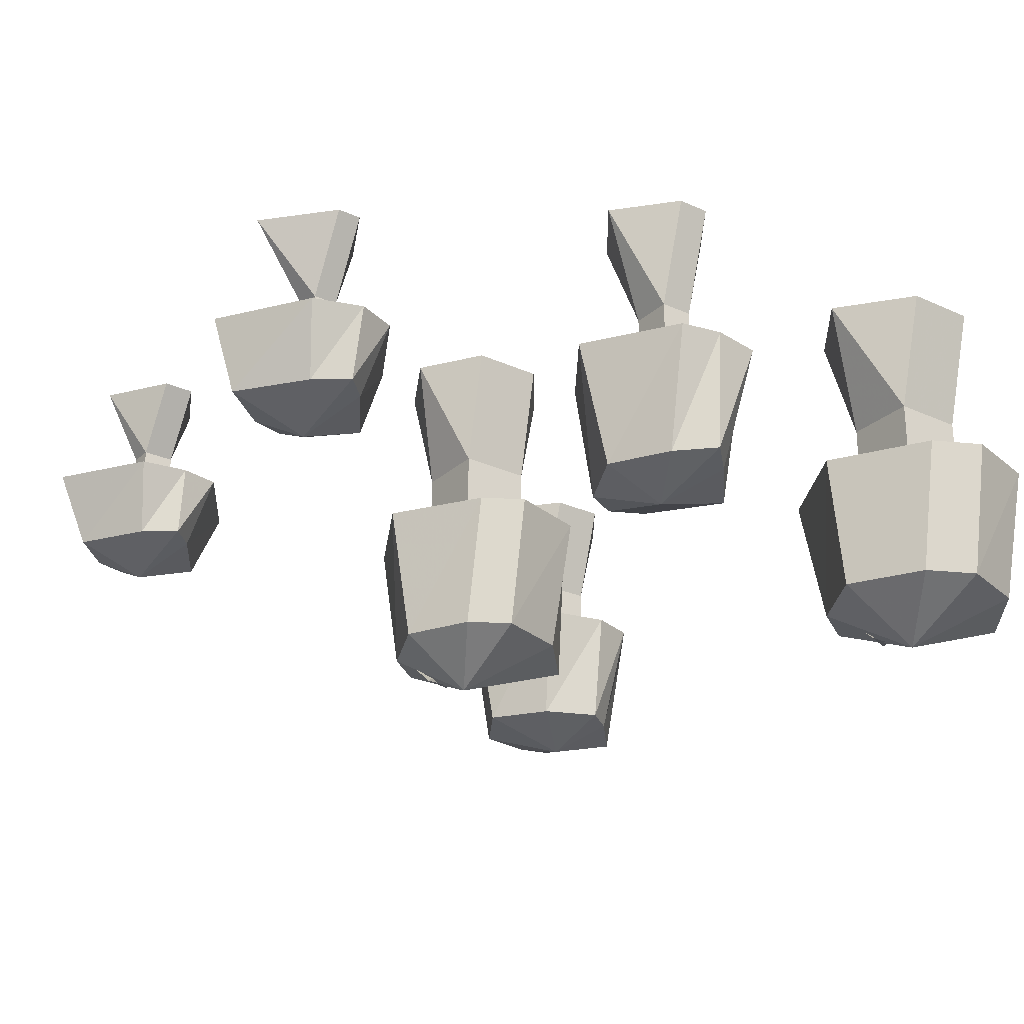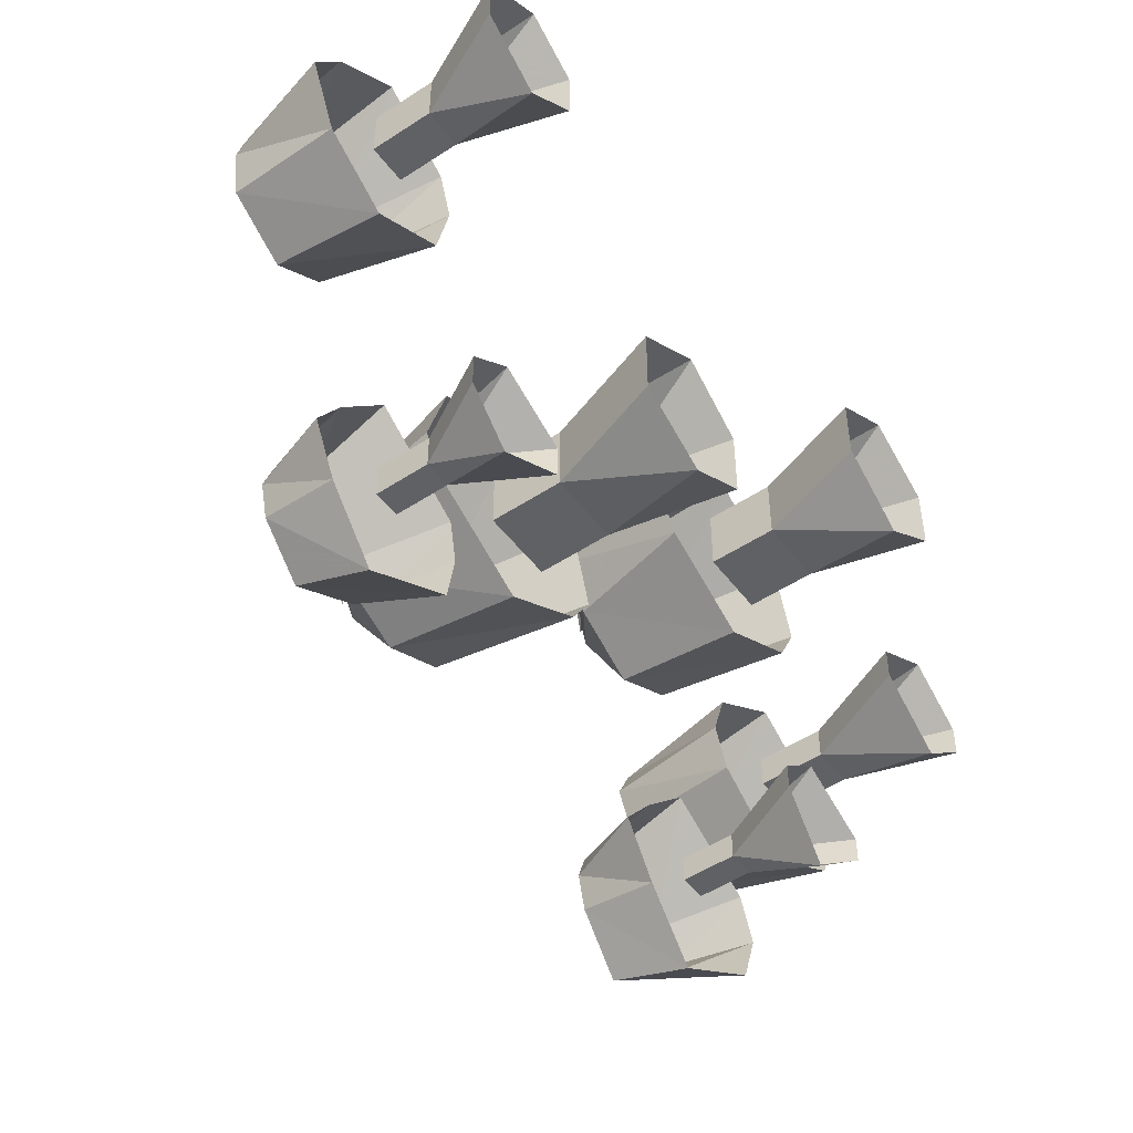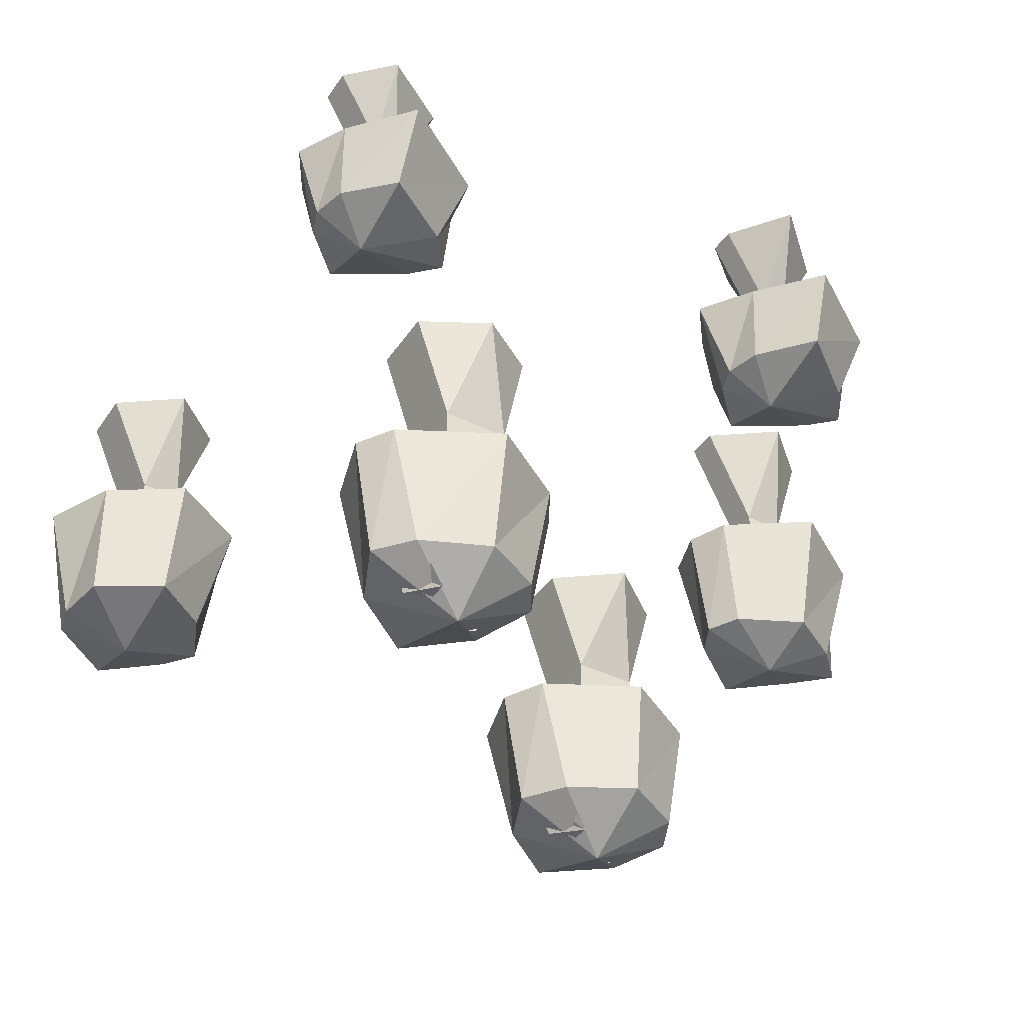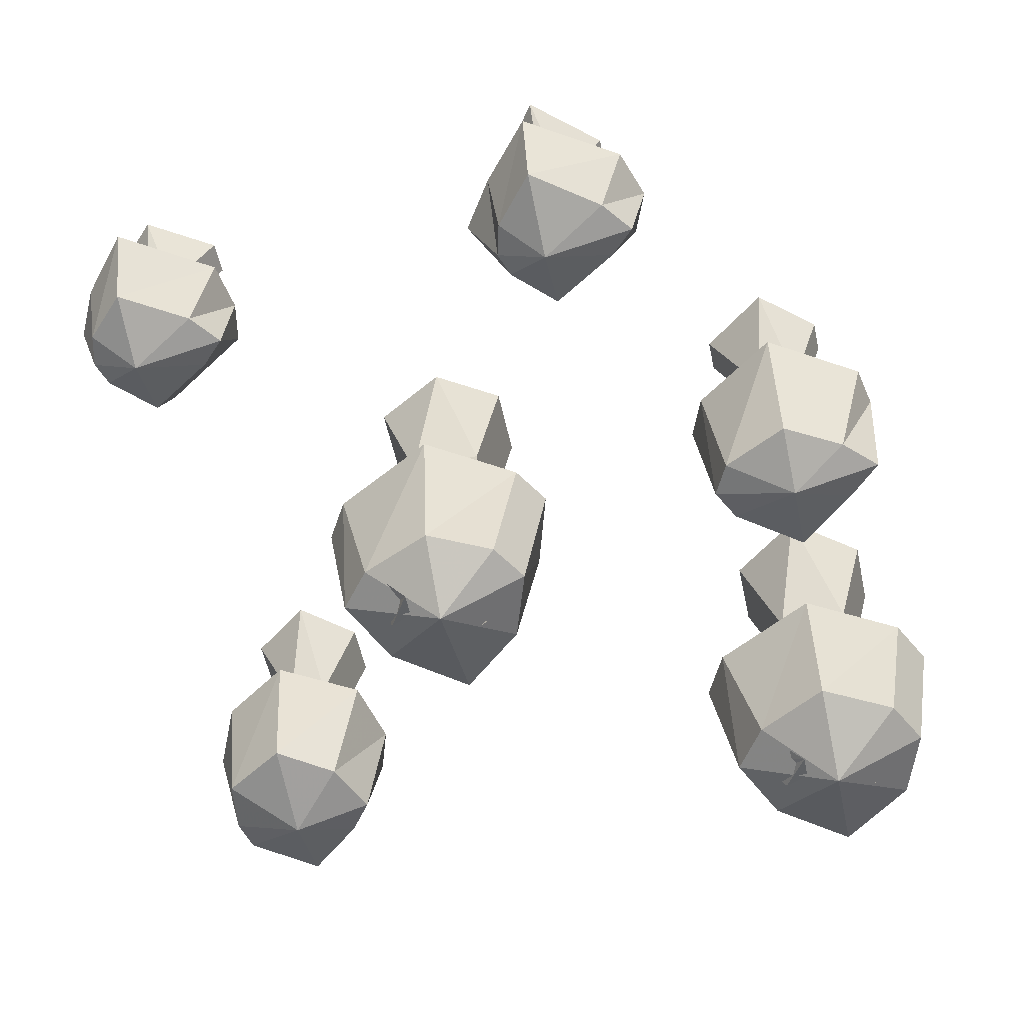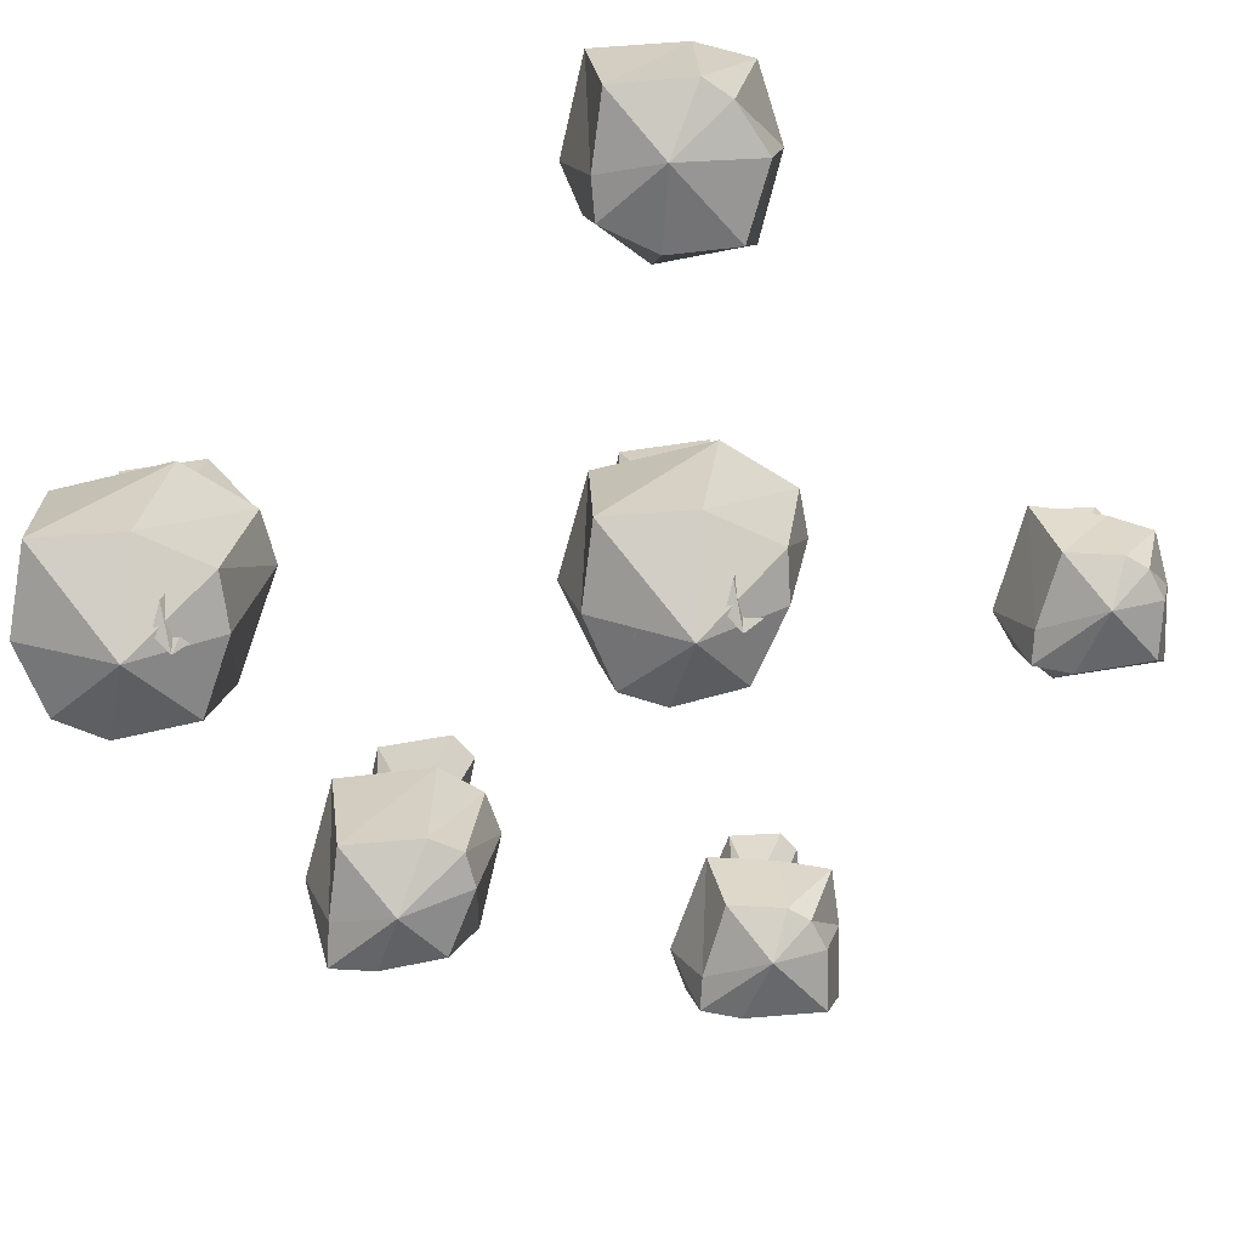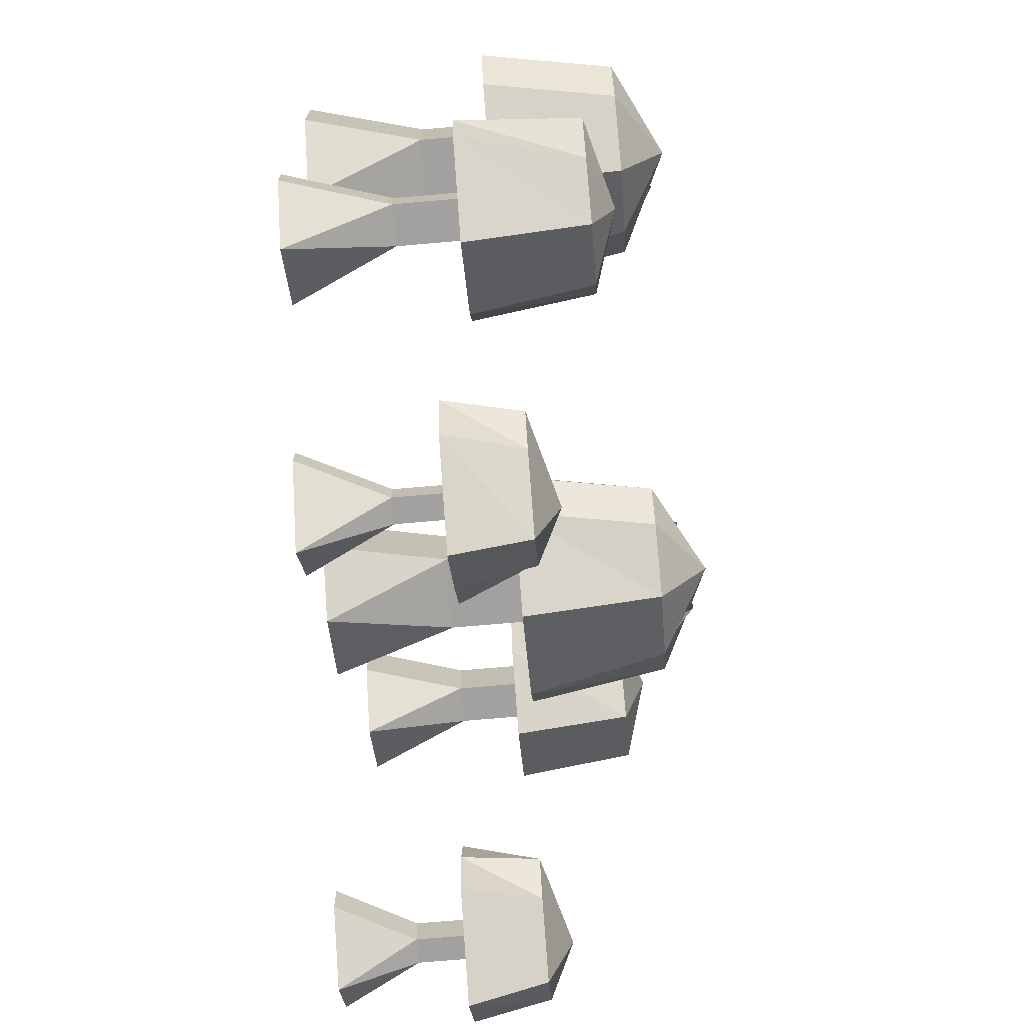
<metadata>
{"format":"obj","ext":"obj","renderer":"f3d","projection":"perspective","resolution":1024,"background":"white","views":[{"elev":-25.9,"azim":-125.8,"up":"+Y"},{"elev":-50.3,"azim":125.8,"up":"+Z"},{"elev":-40.8,"azim":148.5,"up":"+Y"},{"elev":-55.7,"azim":-167.7,"up":"+Y"},{"elev":-72.8,"azim":41.8,"up":"+Y"},{"elev":-72.2,"azim":-85.0,"up":"+Z"}]}
</metadata>
<code>
o object/mushroom/8
v -1 -41 14
v 7 -41 21
v 7 -24 22
v -4 -24 15
v -4 -41 5
v 7 -47 5
v 16 -41 14
v 20 -24 15
v 20 -41 5
v 23 -24 5
v -7 -24 5
v -1 -41 0
v 7 -41 -4
v 16 -41 0
v 20 -24 0
v 7 -24 -7
v -4 -24 0
v 11 -15 11
v 11 -15 2
v 16 0 2
v 16 0 11
v 7 0 17
v 2 -15 11
v 2 -24 11
v 11 -24 11
v 11 -24 2
v 2 -15 2
v 7 0 -3
v -1 0 11
v 2 -24 2
v -1 0 2
v 11 -45 2
v 14 -42 1
v 15 -41 4
v 15 -41 7
v 14 -44 7
v 11 -45 5
v 6 -44 11
v 2 -41 14
v 1 -41 14
v 0 -41 11
v 1 -42 9
v 2 -44 9
v 30 -36 47
v 37 -36 53
v 37 -21 56
v 27 -21 49
v 27 -36 43
v 37 -39 43
v 45 -36 47
v 46 -21 49
v 46 -36 43
v 50 -21 43
v 25 -21 43
v 30 -36 36
v 37 -36 31
v 45 -36 36
v 46 -21 34
v 37 -21 28
v 27 -21 34
v 39 -13 46
v 39 -13 39
v 45 0 39
v 45 0 46
v 37 0 51
v 34 -13 46
v 34 -21 46
v 39 -21 46
v 39 -21 39
v 34 -13 39
v 37 0 33
v 30 0 46
v 34 -21 39
v 30 0 39
v -48 -41 52
v -39 -41 59
v -39 -24 60
v -51 -24 53
v -51 -41 43
v -39 -47 43
v -30 -41 52
v -26 -24 53
v -26 -41 43
v -23 -24 43
v -54 -24 43
v -48 -41 37
v -39 -41 32
v -30 -41 37
v -26 -24 37
v -39 -24 30
v -51 -24 37
v -35 -15 49
v -35 -15 40
v -30 0 40
v -30 0 49
v -39 0 55
v -44 -15 49
v -44 -24 49
v -35 -24 49
v -35 -24 40
v -44 -15 40
v -39 0 33
v -48 0 49
v -44 -24 40
v -48 0 40
v -35 -45 40
v -32 -42 39
v -30 -41 42
v -30 -41 45
v -32 -44 45
v -35 -45 43
v -40 -44 49
v -44 -41 52
v -45 -41 52
v -46 -41 49
v -45 -42 47
v -44 -44 47
v -47 -36 5
v -40 -36 11
v -40 -21 14
v -51 -21 7
v -51 -36 1
v -40 -39 1
v -32 -36 5
v -30 -21 7
v -30 -36 1
v -28 -21 1
v -52 -21 1
v -47 -36 -3
v -40 -36 -7
v -32 -36 -3
v -30 -21 -4
v -40 -21 -11
v -51 -21 -4
v -38 -13 4
v -38 -13 0
v -32 0 0
v -32 0 4
v -40 0 9
v -43 -13 4
v -43 -21 4
v -38 -21 4
v -38 -21 0
v -43 -13 0
v -40 0 -6
v -47 0 4
v -43 -21 0
v -47 0 0
v 32 -24 -25
v 40 -24 -20
v 40 -15 -16
v 29 -15 -23
v 29 -24 -28
v 40 -27 -28
v 45 -24 -25
v 46 -15 -23
v 46 -24 -28
v 49 -15 -28
v 28 -15 -28
v 32 -24 -32
v 40 -24 -37
v 45 -24 -32
v 46 -15 -34
v 40 -15 -41
v 29 -15 -34
v 40 -9 -26
v 40 -9 -30
v 45 0 -30
v 45 0 -26
v 40 0 -22
v 37 -9 -26
v 37 -15 -26
v 40 -15 -26
v 40 -15 -30
v 37 -9 -30
v 40 0 -35
v 32 0 -26
v 37 -15 -30
v 32 0 -30
v -23 -27 -31
v -15 -27 -26
v -15 -18 -23
v -26 -18 -29
v -26 -27 -34
v -15 -30 -34
v -10 -27 -31
v -9 -18 -29
v -9 -27 -34
v -5 -18 -34
v -28 -18 -34
v -23 -27 -38
v -15 -27 -44
v -10 -27 -38
v -9 -18 -40
v -15 -18 -47
v -26 -18 -40
v -15 -12 -32
v -15 -12 -35
v -10 -2 -35
v -10 -2 -32
v -15 -2 -28
v -18 -12 -32
v -18 -18 -32
v -15 -18 -32
v -15 -18 -35
v -18 -12 -35
v -15 -2 -42
v -23 -2 -32
v -18 -18 -35
v -23 -2 -35
f 1 2 3
f 1 3 4
f 1 4 5
f 1 5 6
f 1 6 2
f 2 6 7
f 2 7 8
f 2 8 3
f 7 9 10
f 7 10 8
f 5 4 11
f 5 11 12
f 5 12 6
f 6 12 13
f 6 13 14
f 6 14 9
f 6 9 7
f 9 14 15
f 9 15 10
f 14 13 16
f 14 16 15
f 13 12 17
f 13 17 16
f 12 11 17
f 18 19 20
f 18 20 21
f 18 21 22
f 18 22 23
f 18 23 24
f 18 24 25
f 18 25 19
f 19 25 26
f 19 26 27
f 19 27 28
f 19 28 20
f 22 29 23
f 23 29 27
f 23 27 30
f 23 30 24
f 29 31 27
f 27 31 28
f 26 30 27
f 32 33 34
f 32 34 35
f 32 35 36
f 32 36 37
f 38 39 40
f 38 40 41
f 38 41 42
f 38 42 43
f 44 45 46
f 44 46 47
f 44 47 48
f 44 48 49
f 44 49 45
f 45 49 50
f 45 50 51
f 45 51 46
f 50 52 53
f 50 53 51
f 48 47 54
f 48 54 55
f 48 55 49
f 49 55 56
f 49 56 57
f 49 57 52
f 49 52 50
f 52 57 58
f 52 58 53
f 57 56 59
f 57 59 58
f 56 55 60
f 56 60 59
f 55 54 60
f 61 62 63
f 61 63 64
f 61 64 65
f 61 65 66
f 61 66 67
f 61 67 68
f 61 68 62
f 62 68 69
f 62 69 70
f 62 70 71
f 62 71 63
f 65 72 66
f 66 72 70
f 66 70 73
f 66 73 67
f 72 74 70
f 70 74 71
f 69 73 70
f 75 76 77
f 75 77 78
f 75 78 79
f 75 79 80
f 75 80 76
f 76 80 81
f 76 81 82
f 76 82 77
f 81 83 84
f 81 84 82
f 79 78 85
f 79 85 86
f 79 86 80
f 80 86 87
f 80 87 88
f 80 88 83
f 80 83 81
f 83 88 89
f 83 89 84
f 88 87 90
f 88 90 89
f 87 86 91
f 87 91 90
f 86 85 91
f 92 93 94
f 92 94 95
f 92 95 96
f 92 96 97
f 92 97 98
f 92 98 99
f 92 99 93
f 93 99 100
f 93 100 101
f 93 101 102
f 93 102 94
f 96 103 97
f 97 103 101
f 97 101 104
f 97 104 98
f 103 105 101
f 101 105 102
f 100 104 101
f 106 107 108
f 106 108 109
f 106 109 110
f 106 110 111
f 112 113 114
f 112 114 115
f 112 115 116
f 112 116 117
f 118 119 120
f 118 120 121
f 118 121 122
f 118 122 123
f 118 123 119
f 119 123 124
f 119 124 125
f 119 125 120
f 124 126 127
f 124 127 125
f 122 121 128
f 122 128 129
f 122 129 123
f 123 129 130
f 123 130 131
f 123 131 126
f 123 126 124
f 126 131 132
f 126 132 127
f 131 130 133
f 131 133 132
f 130 129 134
f 130 134 133
f 129 128 134
f 135 136 137
f 135 137 138
f 135 138 139
f 135 139 140
f 135 140 141
f 135 141 142
f 135 142 136
f 136 142 143
f 136 143 144
f 136 144 145
f 136 145 137
f 139 146 140
f 140 146 144
f 140 144 147
f 140 147 141
f 146 148 144
f 144 148 145
f 143 147 144
f 149 150 151
f 149 151 152
f 149 152 153
f 149 153 154
f 149 154 150
f 150 154 155
f 150 155 156
f 150 156 151
f 155 157 158
f 155 158 156
f 153 152 159
f 153 159 160
f 153 160 154
f 154 160 161
f 154 161 162
f 154 162 157
f 154 157 155
f 157 162 163
f 157 163 158
f 162 161 164
f 162 164 163
f 161 160 165
f 161 165 164
f 160 159 165
f 166 167 168
f 166 168 169
f 166 169 170
f 166 170 171
f 166 171 172
f 166 172 173
f 166 173 167
f 167 173 174
f 167 174 175
f 167 175 176
f 167 176 168
f 170 177 171
f 171 177 175
f 171 175 178
f 171 178 172
f 177 179 175
f 175 179 176
f 174 178 175
f 180 181 182
f 180 182 183
f 180 183 184
f 180 184 185
f 180 185 181
f 181 185 186
f 181 186 187
f 181 187 182
f 186 188 189
f 186 189 187
f 184 183 190
f 184 190 191
f 184 191 185
f 185 191 192
f 185 192 193
f 185 193 188
f 185 188 186
f 188 193 194
f 188 194 189
f 193 192 195
f 193 195 194
f 192 191 196
f 192 196 195
f 191 190 196
f 197 198 199
f 197 199 200
f 197 200 201
f 197 201 202
f 197 202 203
f 197 203 204
f 197 204 198
f 198 204 205
f 198 205 206
f 198 206 207
f 198 207 199
f 201 208 202
f 202 208 206
f 202 206 209
f 202 209 203
f 208 210 206
f 206 210 207
f 205 209 206

</code>
